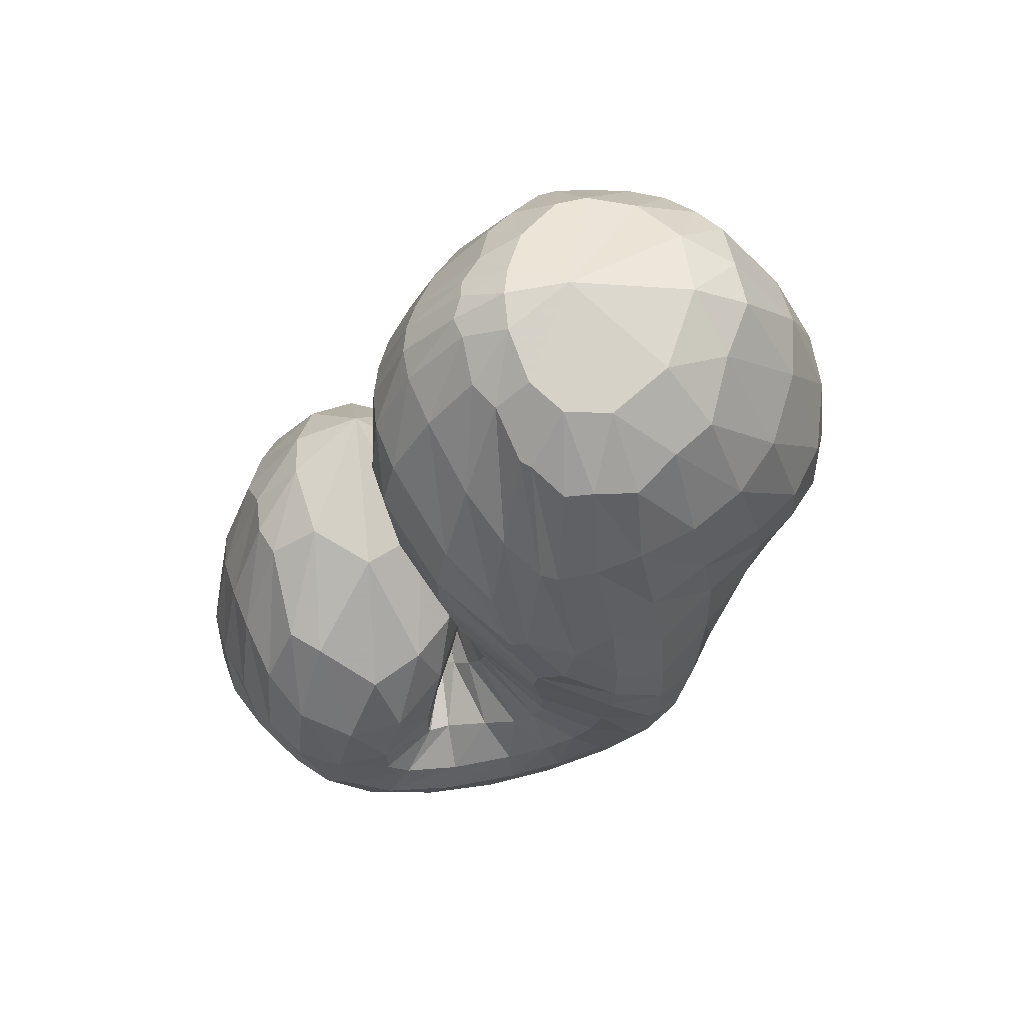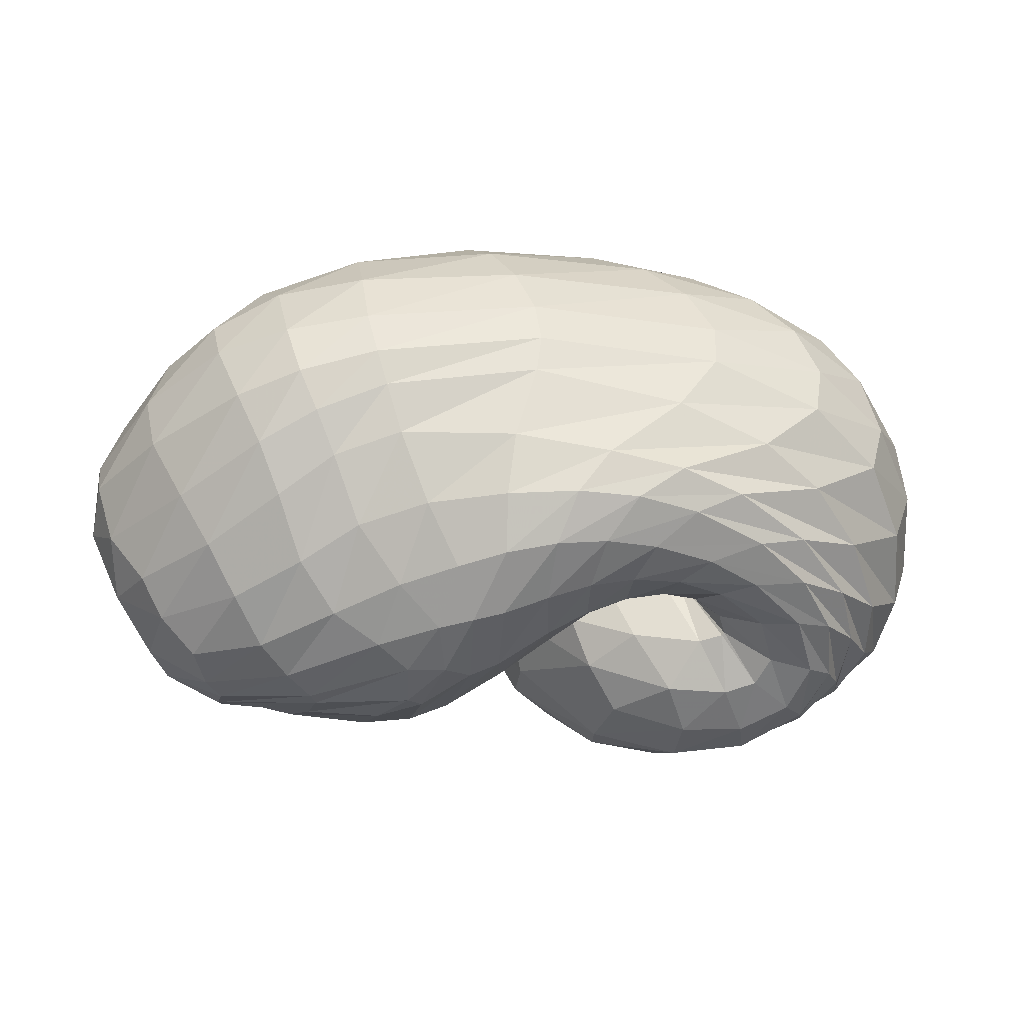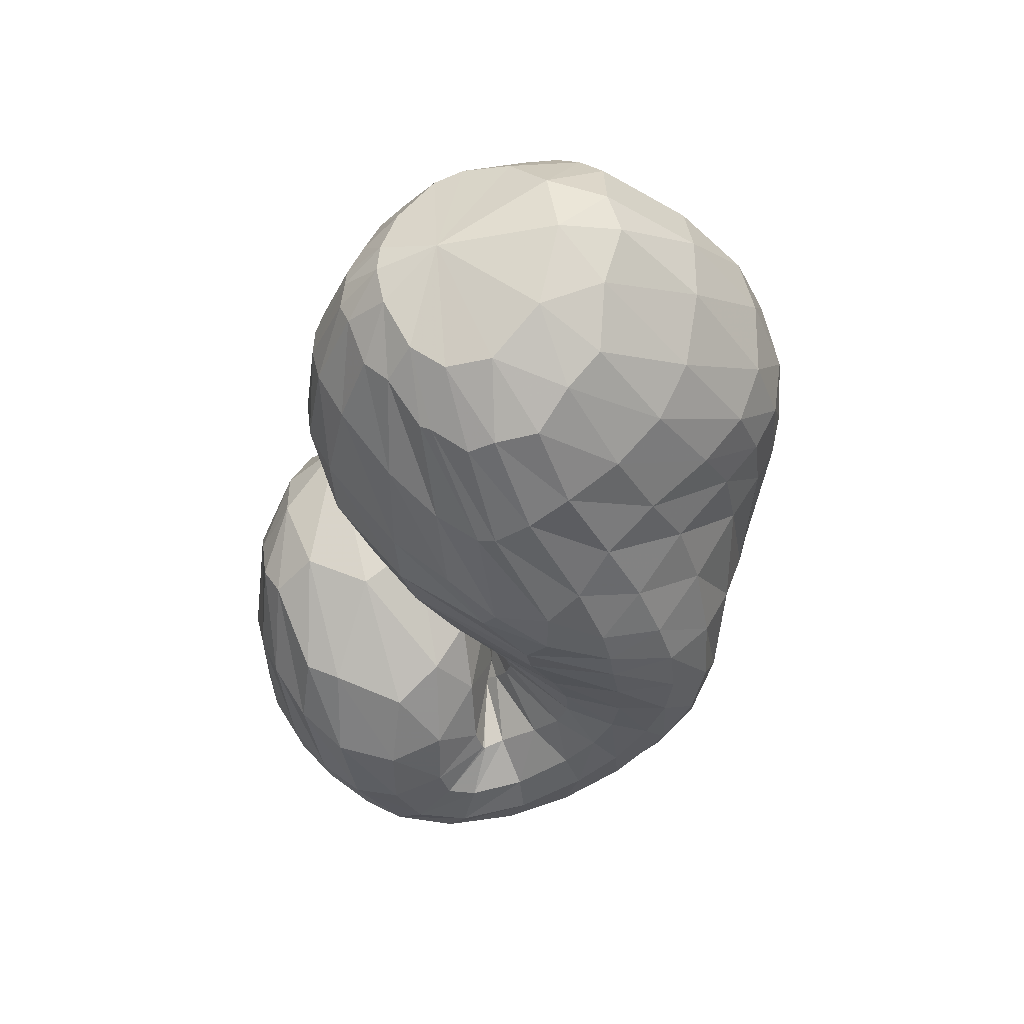
<metadata>
{"format":"obj","ext":"obj","renderer":"f3d","projection":"perspective","resolution":1024,"background":"white","views":[{"elev":-38.0,"azim":-116.6,"up":"+Z"},{"elev":-43.6,"azim":-8.6,"up":"+Z"},{"elev":-44.2,"azim":-100.1,"up":"+Z"}]}
</metadata>
<code>
v 52.88 161.8 117.2
v 80.73 190.7 111.9
v 134.7 196.5 118.9
v 183 170.5 126.4
v 213.5 136.2 113.8
v 244.6 117.5 134
v 254.6 115.8 138.8
v 257 111.4 141.2
v 246.7 109.4 145.9
v 206.5 127.3 159
v 187.5 182.4 153.6
v 77.65 189.5 126.7
v 135.4 191.4 147.1
v 176.2 172.6 163.3
v 79.2 178.9 157.5
v 144.2 165.9 195.4
v 175.2 136.1 214.5
v 201 118.4 206.1
v 224.5 103.6 209.9
v 249.8 98.95 204.5
v 277.2 106.4 200.1
v 264.9 114.9 197.5
v 237.4 140.3 200.4
v 81.21 158.3 187.1
v 142 124.7 221.7
v 76.01 139.8 194
v 112.2 94.03 221.2
v 156.2 88.01 230
v 192.6 72.49 229.5
v 241.5 66.47 224.9
v 289.2 73.89 216.6
v 313.5 103.5 208.9
v 291.3 146.8 207.8
v 249.4 168.3 203.7
v 58.77 118.5 183.4
v 122 56.79 209.6
v 218.9 36.37 211.9
v 290.7 47.03 206.1
v 335.3 87.98 197.7
v 333.6 146.5 189.6
v 293.3 179.2 190.3
v 245.1 194.5 181.3
v 43.35 105.6 159.2
v 75.75 48.45 158.9
v 128.4 22.32 165.8
v 250.7 20.39 177.1
v 326.3 49.41 171.7
v 357.6 110.7 161.6
v 343.2 164.5 149.7
v 301.1 195.1 146.4
v 240.4 205.9 148.6
v 38.6 101.5 121.2
v 88.02 41.35 117.3
v 135.7 22.14 128
v 259.8 20.35 140.7
v 328 54.76 129.5
v 351 111.9 113.9
v 338.6 159.9 108.3
v 295.8 191.7 109.9
v 227.7 203.8 120
v 59.71 105.6 82.38
v 106.2 58.03 86.57
v 146.8 36.35 102.5
v 220.2 25.95 93.8
v 269.5 37.23 90.33
v 318.2 80.69 87.63
v 328 127.6 83.46
v 295.8 170 80.4
v 241.3 182.9 86.09
v 81.12 122.3 62.59
v 130.1 88.48 59.87
v 171.1 60.78 63.39
v 204.3 47.48 66.8
v 240.2 49.56 72.01
v 281 68.16 75.49
v 311.9 109.9 73.47
v 291.4 140.9 66.42
v 243.2 146.6 74.84
v 92.35 143.9 61.27
v 158.8 104.5 50.3
v 92.38 160.2 70.5
v 151.1 141.6 57.15
v 181.9 107.9 53.47
v 208.2 92.59 63.98
v 235.6 81.78 74.85
v 263.8 89.51 85.18
v 278.7 106.9 85.25
v 270.2 112.2 84.24
v 223.1 125.1 100.2
v 86.87 180.6 91.73
v 137.9 186.5 91.43
v 179.4 165.4 92.98
v 63.53 180.5 113.4
v 62.26 179.9 123.6
v 62.44 174.7 142.2
v 59.29 162.8 159.9
v 54.76 153.3 163.1
v 46.36 138.2 158.4
v 37.46 127 140.9
v 37.11 123.4 116.8
v 49.82 127.6 90.71
v 63.94 140.8 76.92
v 71.05 155.2 77.54
v 72.03 167 86.27
v 67.25 177.1 101.7
v 106.5 197.6 115.7
v 77.16 189.9 119.9
v 80.47 187.5 105
v 107.9 194.7 105.4
v 161.4 185.3 123.6
v 105.2 197.3 125.6
v 134.7 195.2 131.9
v 135.6 194.7 105.8
v 158.4 186.1 106.4
v 196.1 157.9 121.1
v 162.4 183.8 137
v 184.8 168.5 138.7
v 183.7 168.2 111.8
v 231.8 122 125.1
v 198.8 154.4 144
v 214.2 135.5 157.7
v 212.8 117.2 82.03
v 226.7 108.1 89.46
v 199.4 147.7 99.58
v 251.4 116.6 137.5
v 229.2 121.7 172.2
v 236.1 118.3 175.9
v 240.3 103.6 97.25
v 251 103.4 102.8
v 256.3 114.3 139.7
v 241.4 116 176.8
v 247 113.4 176.3
v 259.3 105.9 107
v 264.7 109.5 109.8
v 255.8 109.9 142.4
v 255.3 110.7 175.3
v 262.3 110.6 175.6
v 264.7 109.5 109.8
v 262.8 108.7 110.5
v 223.6 115.9 152.2
v 262.3 110.6 175.6
v 250.2 111.4 175.9
v 255.3 108.7 111.4
v 232.2 114.3 116.8
v 196.6 144.5 154.5
v 230.5 118.8 177.4
v 213.2 134.1 178.6
v 205.4 129.2 133.4
v 207.7 156.3 181.4
v 215.1 174.6 185.8
v 214.8 190.5 173.8
v 208.4 198.2 152.9
v 206.4 198.3 135.6
v 210.7 187.5 113.2
v 209.5 165.3 104.9
v 201.1 147.4 119.6
v 104.4 194.8 135.9
v 74.39 184.5 137.6
v 161.8 180.5 158.3
v 104.9 187.8 154.5
v 138.9 182.1 171
v 162.8 170.4 183.8
v 177.8 153.5 196.6
v 192.2 147.8 182.6
v 109.4 176.4 177
v 77.18 171.2 168.2
v 164.9 151 207.2
v 114 160.6 196.5
v 147.9 145 212.9
v 182.7 131.2 212.2
v 161.6 129 220.8
v 169 113.9 224.7
v 214.2 107.8 209.7
v 178.2 101.8 225.9
v 193 92.94 225.9
v 236.7 100.5 207.8
v 209.6 88.26 225
v 227.3 85.15 222.8
v 266.1 100.6 200.5
v 245.2 83.28 219.9
v 265.3 83.8 216.2
v 277.2 106.9 200
v 285.8 89.67 212
v 295.8 99.13 209.3
v 249.7 126.6 199.1
v 294.4 109.7 207.7
v 282 126.7 207.4
v 265.9 141.3 208.2
v 243 155 204.3
v 113.1 145.2 207.6
v 78.34 152.3 189.6
v 106.6 131.1 211.9
v 125.8 105.9 223.7
v 150.3 105.9 227.3
v 95.56 115.7 211.6
v 65.14 129.3 187.8
v 133.1 85.86 227.1
v 86.94 101.8 207.4
v 115.2 79.12 219.8
v 168.2 77.7 230.3
v 142 71.59 226.8
v 217.1 68.9 227.7
v 165.6 58.81 225.3
v 202 53.25 224.4
v 265.4 67.6 221.2
v 235.3 51.23 221.9
v 264.9 52.96 218.4
v 308.3 86.88 211.9
v 291.3 60.93 214.4
v 314.5 76.29 209.4
v 307.2 126 207.3
v 327.2 96.76 204.9
v 327 124 201.6
v 271.8 159.2 207.7
v 313 150.7 200.6
v 293.2 165.5 201.7
v 271.1 174.9 200.6
v 242.7 184.4 192.3
v 79.75 87.88 198.4
v 47.77 112.8 168.5
v 169.4 39.37 211.5
v 72.23 78.12 185.7
v 92.12 47.01 179.9
v 126.7 33.26 189
v 258.9 39.04 209.7
v 176.5 24.65 192.8
v 236.4 25.34 195
v 317.2 63.72 202.1
v 280.4 32.71 193.4
v 312.1 46.58 189.9
v 341.3 117.1 192.9
v 336.7 70.83 186.1
v 349.7 101.3 181.8
v 315.9 166.4 189.9
v 349.9 132.3 177
v 338.7 158.1 174
v 269.7 188.3 187.2
v 320 176.7 172.2
v 297.2 189.5 170.4
v 272.3 197.7 168.2
v 240.1 201.7 164.9
v 59.22 72.99 161.8
v 36.95 106.3 136.1
v 98.41 33.3 164.7
v 53.9 71.81 139.2
v 79.03 42.94 140.2
v 184.8 16.93 172.6
v 103 27.4 139.5
v 131.3 19.41 142.9
v 295.7 31.13 175.6
v 191.7 14.93 153.3
v 260.3 19.35 157.2
v 348.2 77.91 167.2
v 304 32.36 154.9
v 333.1 53.62 149.5
v 354.9 140.8 154.9
v 351.6 82.99 143.2
v 358.4 115.3 135.3
v 324.4 182.6 147.1
v 354.7 142.6 128.6
v 342.8 165.2 125.4
v 272.3 203.1 147.1
v 323.9 183.2 125.3
v 299.3 195.8 126.6
v 267.3 203.9 129.8
v 228 205.7 134
v 58.65 70.96 117.4
v 45.81 106.5 101.2
v 109.2 29.09 120.7
v 71.27 72.92 95.07
v 97.44 46.72 100.4
v 194.2 16.46 138.2
v 116.4 35.29 108.1
v 140.3 27.59 117
v 301.1 33.74 135.7
v 193 20.06 125
v 246 22.56 118.7
v 344.1 82.05 121.8
v 279.3 31.73 111.9
v 301.4 46.26 106.5
v 348.9 136.9 109.4
v 320.9 68.86 101.5
v 335.6 97.48 97.5
v 321 178 108.6
v 339.3 122.5 95.28
v 333.5 146.1 94.31
v 261.8 201 113.4
v 319.1 165.8 93.83
v 294.5 182.9 94.72
v 261.4 194.6 99.53
v 226 198 110.2
v 82.98 80.17 79.41
v 68.17 114.8 72.22
v 124.2 45.12 96.26
v 94.37 92.67 66.83
v 116.4 75.29 71.19
v 186.8 28.82 100
v 135.3 60.65 78.14
v 158.5 48.5 80.86
v 246.8 28.46 91.47
v 185.4 38.43 79.75
v 209.6 32.82 79.18
v 297.1 56.23 89.36
v 231.3 33.09 79.79
v 253.4 39.02 80.95
v 327.6 103.6 85.6
v 279.8 52.44 81.51
v 299.9 69.64 80.56
v 318.1 149.6 81.26
v 314.4 90.39 78.93
v 320.7 114.4 76.26
v 266.4 181.9 82.56
v 314.7 136.7 72.91
v 295.9 156.2 70.47
v 270.8 166 71.34
v 240 171.2 81.12
v 105.4 107.6 57.74
v 86.44 136 61.04
v 151.9 72.56 62.52
v 116.1 118.9 54.07
v 147 95.63 53.33
v 187 52.49 64.7
v 167.4 82.87 53.22
v 179 77.59 53.78
v 221.8 46.53 69.45
v 189.5 74.32 55.69
v 204.3 69.06 60.07
v 261.9 56.88 74.3
v 219.2 65.2 64.69
v 234.9 64.6 69.04
v 301.7 87.04 75.77
v 252.4 67.92 73.07
v 269.6 75.66 76.18
v 307.1 128.9 69.65
v 288.7 90.94 77.47
v 296.3 108.4 75.21
v 269.8 145.1 66.94
v 292.5 119.2 72.08
v 282.1 124.5 70.46
v 261.1 128.2 72.55
v 231.4 134 85.18
v 125.2 129.1 53.79
v 91.11 156.6 68.32
v 127.6 134.7 55.24
v 160.8 123 51.19
v 172.1 102.3 50.17
v 125.4 149.5 62.29
v 85.86 172.4 84
v 166.3 126.3 52.63
v 119.2 167 73.83
v 147.6 161.2 68.67
v 191.8 104.5 57.23
v 164.7 156.6 68.93
v 178 149.4 71.43
v 221.6 85.19 69.35
v 196.2 132.5 75.66
v 250.2 82.93 80.19
v 275.5 100.4 87.57
v 278 108 84.78
v 246.2 117.9 89.15
v 111 185.3 91.29
v 157.3 181.6 92.41
g foo
f 93 1 94
f 94 12 107
f 107 2 93
f 93 94 107
f 106 2 107
f 107 12 111
f 111 3 106
f 106 107 111
f 12 157 111
f 13 112 157
f 3 111 112
f 112 111 157
f 110 3 112
f 112 13 116
f 116 4 110
f 110 112 116
f 13 159 116
f 14 117 159
f 4 116 117
f 117 116 159
f 115 4 117
f 117 14 120
f 120 5 115
f 115 117 120
f 5 120 121
f 14 164 120
f 18 121 164
f 121 120 164
f 14 163 164
f 17 170 163
f 18 164 170
f 164 163 170
f 119 5 121
f 121 18 126
f 126 6 119
f 119 121 126
f 18 173 126
f 19 127 173
f 6 126 127
f 127 126 173
f 125 6 127
f 127 19 131
f 131 7 125
f 125 127 131
f 19 176 131
f 20 132 176
f 7 131 132
f 132 131 176
f 130 7 132
f 132 20 136
f 136 8 130
f 130 132 136
f 20 179 136
f 21 137 179
f 8 136 137
f 137 136 179
f 135 8 137
f 137 21 141
f 141 9 135
f 135 137 141
f 21 182 141
f 22 142 182
f 9 141 142
f 142 141 182
f 140 9 142
f 142 22 146
f 146 10 140
f 140 142 146
f 22 185 146
f 23 147 185
f 10 146 147
f 147 146 185
f 145 10 147
f 147 23 149
f 149 11 145
f 145 147 149
f 94 1 95
f 95 15 158
f 158 12 94
f 94 95 158
f 157 12 158
f 158 15 160
f 160 13 157
f 157 158 160
f 15 165 160
f 16 161 165
f 13 160 161
f 161 160 165
f 159 13 161
f 161 16 162
f 162 14 159
f 159 161 162
f 16 167 162
f 17 163 167
f 14 162 163
f 163 162 167
f 95 1 96
f 96 24 166
f 166 15 95
f 95 96 166
f 165 15 166
f 166 24 168
f 168 16 165
f 165 166 168
f 24 190 168
f 25 169 190
f 16 168 169
f 169 168 190
f 167 16 169
f 169 25 171
f 171 17 167
f 167 169 171
f 17 171 172
f 25 194 171
f 28 172 194
f 172 171 194
f 25 193 194
f 27 197 193
f 28 194 197
f 194 193 197
f 170 17 172
f 172 28 174
f 174 18 170
f 170 172 174
f 28 200 174
f 29 175 200
f 18 174 175
f 175 174 200
f 173 18 175
f 175 29 177
f 177 19 173
f 173 175 177
f 29 202 177
f 30 178 202
f 19 177 178
f 178 177 202
f 176 19 178
f 178 30 180
f 180 20 176
f 176 178 180
f 30 205 180
f 31 181 205
f 20 180 181
f 181 180 205
f 179 20 181
f 181 31 183
f 183 21 179
f 179 181 183
f 31 208 183
f 32 184 208
f 21 183 184
f 184 183 208
f 182 21 184
f 184 32 186
f 186 22 182
f 182 184 186
f 32 211 186
f 33 187 211
f 22 186 187
f 187 186 211
f 185 22 187
f 187 33 188
f 188 23 185
f 185 187 188
f 33 214 188
f 34 189 214
f 23 188 189
f 189 188 214
f 23 189 149
f 34 150 189
f 11 149 150
f 150 149 189
f 96 1 97
f 97 26 191
f 191 24 96
f 96 97 191
f 190 24 191
f 191 26 192
f 192 25 190
f 190 191 192
f 26 195 192
f 27 193 195
f 25 192 193
f 193 192 195
f 97 1 98
f 98 35 196
f 196 26 97
f 97 98 196
f 195 26 196
f 196 35 198
f 198 27 195
f 195 196 198
f 35 219 198
f 36 199 219
f 27 198 199
f 199 198 219
f 197 27 199
f 199 36 201
f 201 28 197
f 197 199 201
f 200 28 201
f 201 36 203
f 203 29 200
f 200 201 203
f 36 221 203
f 37 204 221
f 29 203 204
f 204 203 221
f 202 29 204
f 204 37 206
f 206 30 202
f 202 204 206
f 37 225 206
f 38 207 225
f 30 206 207
f 207 206 225
f 205 30 207
f 207 38 209
f 209 31 205
f 205 207 209
f 38 228 209
f 39 210 228
f 31 209 210
f 210 209 228
f 208 31 210
f 210 39 212
f 212 32 208
f 208 210 212
f 39 231 212
f 40 213 231
f 32 212 213
f 213 212 231
f 211 32 213
f 213 40 215
f 215 33 211
f 211 213 215
f 40 234 215
f 41 216 234
f 33 215 216
f 216 215 234
f 214 33 216
f 216 41 217
f 217 34 214
f 214 216 217
f 41 237 217
f 42 218 237
f 34 217 218
f 218 217 237
f 34 218 150
f 42 151 218
f 11 150 151
f 151 150 218
f 98 1 99
f 99 43 220
f 220 35 98
f 98 99 220
f 219 35 220
f 220 43 222
f 222 36 219
f 219 220 222
f 43 242 222
f 44 223 242
f 36 222 223
f 223 222 242
f 44 244 223
f 45 224 244
f 36 223 224
f 224 223 244
f 221 36 224
f 224 45 226
f 226 37 221
f 221 224 226
f 45 247 226
f 46 227 247
f 37 226 227
f 227 226 247
f 225 37 227
f 227 46 229
f 229 38 225
f 225 227 229
f 46 250 229
f 47 230 250
f 38 229 230
f 230 229 250
f 228 38 230
f 230 47 232
f 232 39 228
f 228 230 232
f 47 253 232
f 48 233 253
f 39 232 233
f 233 232 253
f 231 39 233
f 233 48 235
f 235 40 231
f 231 233 235
f 48 256 235
f 49 236 256
f 40 235 236
f 236 235 256
f 234 40 236
f 236 49 238
f 238 41 234
f 234 236 238
f 49 259 238
f 50 239 259
f 41 238 239
f 239 238 259
f 237 41 239
f 239 50 240
f 240 42 237
f 237 239 240
f 50 262 240
f 51 241 262
f 42 240 241
f 241 240 262
f 42 241 151
f 51 152 241
f 11 151 152
f 152 151 241
f 99 1 100
f 100 52 243
f 243 43 99
f 99 100 243
f 242 43 243
f 243 52 245
f 245 44 242
f 242 243 245
f 52 267 245
f 53 246 267
f 44 245 246
f 246 245 267
f 244 44 246
f 246 53 248
f 248 45 244
f 244 246 248
f 53 269 248
f 54 249 269
f 45 248 249
f 249 248 269
f 247 45 249
f 249 54 251
f 251 46 247
f 247 249 251
f 54 272 251
f 55 252 272
f 46 251 252
f 252 251 272
f 250 46 252
f 252 55 254
f 254 47 250
f 250 252 254
f 55 275 254
f 56 255 275
f 47 254 255
f 255 254 275
f 253 47 255
f 255 56 257
f 257 48 253
f 253 255 257
f 56 278 257
f 57 258 278
f 48 257 258
f 258 257 278
f 256 48 258
f 258 57 260
f 260 49 256
f 256 258 260
f 57 281 260
f 58 261 281
f 49 260 261
f 261 260 281
f 259 49 261
f 261 58 263
f 263 50 259
f 259 261 263
f 58 284 263
f 59 264 284
f 50 263 264
f 264 263 284
f 262 50 264
f 264 59 265
f 265 51 262
f 262 264 265
f 59 287 265
f 60 266 287
f 51 265 266
f 266 265 287
f 51 266 152
f 60 153 266
f 11 152 153
f 153 152 266
f 100 1 101
f 101 61 268
f 268 52 100
f 100 101 268
f 267 52 268
f 268 61 270
f 270 53 267
f 267 268 270
f 61 292 270
f 62 271 292
f 53 270 271
f 271 270 292
f 269 53 271
f 271 62 273
f 273 54 269
f 269 271 273
f 62 294 273
f 63 274 294
f 54 273 274
f 274 273 294
f 272 54 274
f 274 63 276
f 276 55 272
f 272 274 276
f 63 297 276
f 64 277 297
f 55 276 277
f 277 276 297
f 275 55 277
f 277 64 279
f 279 56 275
f 275 277 279
f 64 300 279
f 65 280 300
f 56 279 280
f 280 279 300
f 278 56 280
f 280 65 282
f 282 57 278
f 278 280 282
f 65 303 282
f 66 283 303
f 57 282 283
f 283 282 303
f 281 57 283
f 283 66 285
f 285 58 281
f 281 283 285
f 66 306 285
f 67 286 306
f 58 285 286
f 286 285 306
f 284 58 286
f 286 67 288
f 288 59 284
f 284 286 288
f 67 309 288
f 68 289 309
f 59 288 289
f 289 288 309
f 287 59 289
f 289 68 290
f 290 60 287
f 287 289 290
f 68 312 290
f 69 291 312
f 60 290 291
f 291 290 312
f 60 291 153
f 69 154 291
f 11 153 154
f 154 153 291
f 101 1 102
f 102 70 293
f 293 61 101
f 101 102 293
f 292 61 293
f 293 70 295
f 295 62 292
f 292 293 295
f 70 317 295
f 71 296 317
f 62 295 296
f 296 295 317
f 294 62 296
f 296 71 298
f 298 63 294
f 294 296 298
f 71 319 298
f 72 299 319
f 63 298 299
f 299 298 319
f 297 63 299
f 299 72 301
f 301 64 297
f 297 299 301
f 72 322 301
f 73 302 322
f 64 301 302
f 302 301 322
f 300 64 302
f 302 73 304
f 304 65 300
f 300 302 304
f 73 325 304
f 74 305 325
f 65 304 305
f 305 304 325
f 303 65 305
f 305 74 307
f 307 66 303
f 303 305 307
f 74 328 307
f 75 308 328
f 66 307 308
f 308 307 328
f 306 66 308
f 308 75 310
f 310 67 306
f 306 308 310
f 75 331 310
f 76 311 331
f 67 310 311
f 311 310 331
f 309 67 311
f 311 76 313
f 313 68 309
f 309 311 313
f 76 334 313
f 77 314 334
f 68 313 314
f 314 313 334
f 312 68 314
f 314 77 315
f 315 69 312
f 312 314 315
f 77 337 315
f 78 316 337
f 69 315 316
f 316 315 337
f 69 316 154
f 78 155 316
f 11 154 155
f 155 154 316
f 102 1 103
f 103 79 318
f 318 70 102
f 102 103 318
f 317 70 318
f 318 79 320
f 320 71 317
f 317 318 320
f 79 342 320
f 80 321 342
f 71 320 321
f 321 320 342
f 319 71 321
f 321 80 323
f 323 72 319
f 319 321 323
f 72 323 324
f 80 346 323
f 83 324 346
f 324 323 346
f 80 345 346
f 82 349 345
f 83 346 349
f 346 345 349
f 322 72 324
f 324 83 326
f 326 73 322
f 322 324 326
f 83 352 326
f 84 327 352
f 73 326 327
f 327 326 352
f 325 73 327
f 327 84 329
f 329 74 325
f 325 327 329
f 84 355 329
f 85 330 355
f 74 329 330
f 330 329 355
f 328 74 330
f 330 85 332
f 332 75 328
f 328 330 332
f 85 357 332
f 86 333 357
f 75 332 333
f 333 332 357
f 331 75 333
f 333 86 335
f 335 76 331
f 331 333 335
f 86 358 335
f 87 336 358
f 76 335 336
f 336 335 358
f 334 76 336
f 336 87 338
f 338 77 334
f 334 336 338
f 87 359 338
f 88 339 359
f 77 338 339
f 339 338 359
f 337 77 339
f 339 88 340
f 340 78 337
f 337 339 340
f 88 360 340
f 89 341 360
f 78 340 341
f 341 340 360
f 78 341 155
f 89 156 341
f 11 155 156
f 156 155 341
f 103 1 104
f 104 81 343
f 343 79 103
f 103 104 343
f 342 79 343
f 343 81 344
f 344 80 342
f 342 343 344
f 81 347 344
f 82 345 347
f 80 344 345
f 345 344 347
f 104 1 105
f 105 90 348
f 348 81 104
f 104 105 348
f 347 81 348
f 348 90 350
f 350 82 347
f 347 348 350
f 90 361 350
f 91 351 361
f 82 350 351
f 351 350 361
f 349 82 351
f 351 91 353
f 353 83 349
f 349 351 353
f 91 362 353
f 92 354 362
f 83 353 354
f 354 353 362
f 352 83 354
f 354 92 356
f 356 84 352
f 352 354 356
f 84 356 122
f 92 124 356
f 5 122 124
f 124 122 356
f 92 118 124
f 4 115 118
f 5 124 115
f 118 115 124
f 355 84 122
f 122 5 123
f 123 85 355
f 122 123 355
f 5 119 123
f 6 128 119
f 85 123 128
f 123 119 128
f 357 85 128
f 128 6 129
f 129 86 357
f 128 129 357
f 6 125 129
f 7 133 125
f 86 129 133
f 129 125 133
f 358 86 133
f 133 7 134
f 134 87 358
f 133 134 358
f 7 130 134
f 8 138 130
f 87 134 138
f 134 130 138
f 359 87 138
f 138 8 139
f 139 88 359
f 138 139 359
f 8 135 139
f 9 143 135
f 88 139 143
f 139 135 143
f 360 88 143
f 143 9 144
f 144 89 360
f 143 144 360
f 9 140 144
f 10 148 140
f 89 144 148
f 144 140 148
f 89 148 156
f 10 145 148
f 11 156 145
f 148 145 156
f 1 93 105
f 2 108 93
f 90 105 108
f 105 93 108
f 361 90 108
f 108 2 109
f 109 91 361
f 108 109 361
f 2 106 109
f 3 113 106
f 91 109 113
f 109 106 113
f 362 91 113
f 113 3 114
f 114 92 362
f 113 114 362
f 3 110 114
f 4 118 110
f 92 114 118
f 114 110 118
g

</code>
